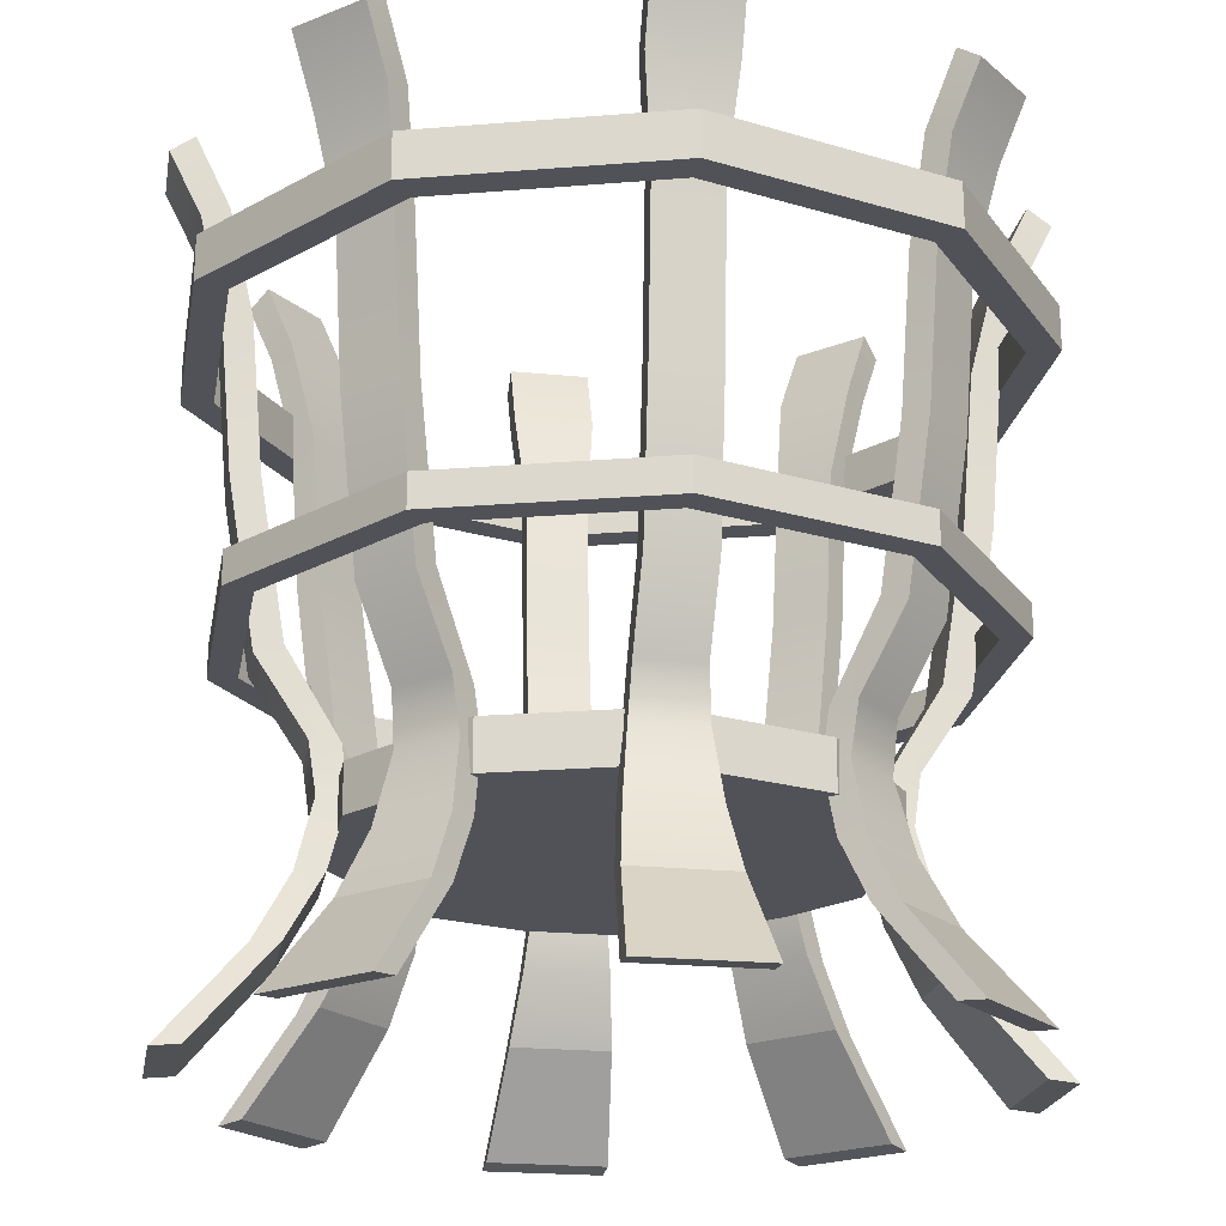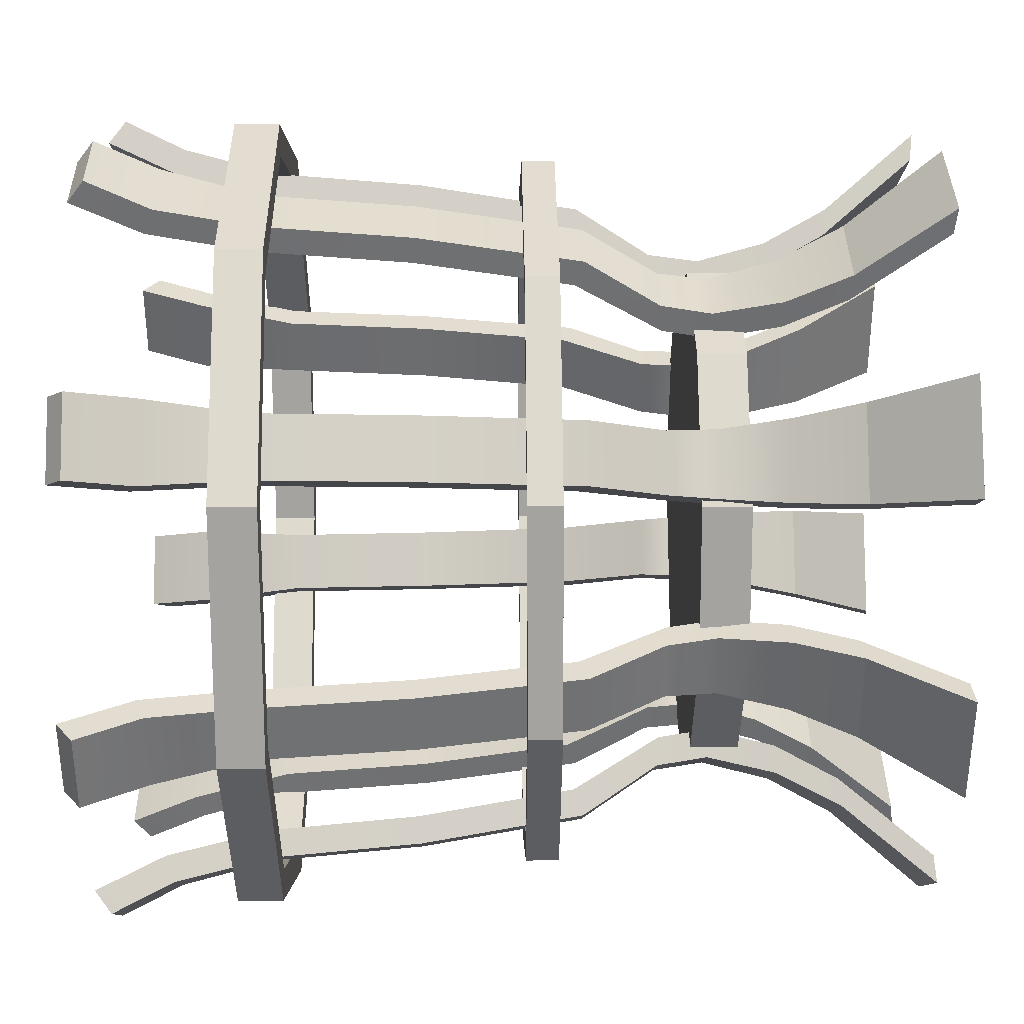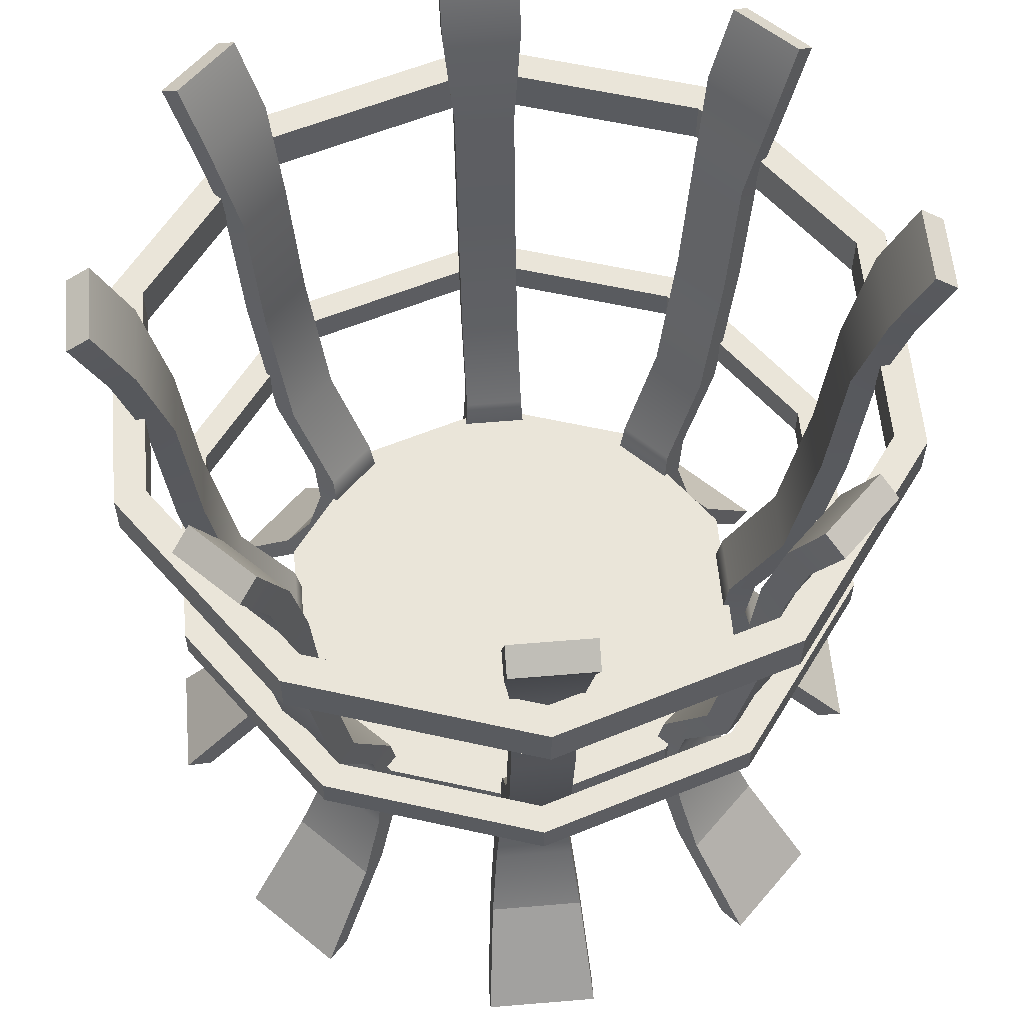
<metadata>
{"format":"obj","ext":"obj","renderer":"f3d","projection":"perspective","resolution":1024,"background":"white","views":[{"elev":-21.6,"azim":-99.9,"up":"+Y"},{"elev":35.2,"azim":-90.6,"up":"+Z"},{"elev":58.4,"azim":-95.0,"up":"+Y"}]}
</metadata>
<code>
g default
v -23.54 8.263 17.2
v -17.2 8.263 23.54
v -21.75 8.518 15.41
v -15.41 8.518 21.75
v -19.59 25.36 15.49
v -22.86 32.34 18.77
v -24.64 47.51 20.55
v -25.5 61.54 21.41
v -27.69 70.48 22.38
v -29.73 76.28 24.42
v -15.49 25.36 19.59
v -18.77 32.34 22.86
v -20.55 47.51 24.64
v -21.41 61.54 25.5
v -22.38 70.48 27.69
v -24.42 76.28 29.73
v -13.62 25.18 17.71
v -17.05 33.2 21.14
v -18.75 47.76 22.85
v -19.61 61.74 23.7
v -20.65 71.31 25.96
v -22.9 77.88 28.21
v -17.71 25.18 13.62
v -21.14 33.2 17.05
v -22.85 47.76 18.75
v -23.7 61.74 19.61
v -25.96 71.31 20.65
v -28.21 77.88 22.9
v -29.28 -0.2917 21.67
v -27.48 -0.03644 19.87
v -19.87 -0.03644 27.48
v -21.67 -0.2917 29.28
v -14.81 20.65 19.25
v -19.25 20.65 14.81
v -17.4 20.62 12.96
v -12.96 20.62 17.4
v -15.45 14.25 20.82
v -20.82 14.25 15.45
v -19 14.36 13.63
v -13.63 14.36 19
v 17.2 8.263 -23.54
v 23.54 8.263 -17.2
v 15.41 8.518 -21.75
v 21.75 8.518 -15.41
v 15.49 25.36 -19.59
v 18.77 32.34 -22.86
v 20.55 47.51 -24.64
v 21.41 61.54 -25.5
v 22.38 70.48 -27.69
v 24.42 76.28 -29.73
v 19.59 25.36 -15.49
v 22.86 32.34 -18.77
v 24.64 47.51 -20.55
v 25.5 61.54 -21.41
v 27.69 70.48 -22.38
v 29.73 76.28 -24.42
v 17.71 25.18 -13.62
v 21.14 33.2 -17.05
v 22.85 47.76 -18.75
v 23.7 61.74 -19.61
v 25.96 71.31 -20.65
v 28.21 77.88 -22.9
v 13.62 25.18 -17.71
v 17.05 33.2 -21.14
v 18.75 47.76 -22.85
v 19.61 61.74 -23.7
v 20.65 71.31 -25.96
v 22.9 77.88 -28.21
v 21.67 -0.2917 -29.28
v 19.87 -0.03644 -27.48
v 27.48 -0.03644 -19.87
v 29.28 -0.2917 -21.67
v 19.25 20.65 -14.81
v 14.81 20.65 -19.25
v 12.96 20.62 -17.4
v 17.4 20.62 -12.96
v 20.82 14.25 -15.45
v 15.45 14.25 -20.82
v 13.63 14.36 -19
v 19 14.36 -13.63
v 28.11 60.17 -20.42
v 10.74 60.17 -33.04
v -10.74 60.17 -33.04
v -28.11 60.17 -20.42
v -34.74 60.17 2e-06
v -28.11 60.17 20.42
v -10.74 60.17 33.04
v 10.74 60.17 33.04
v 28.11 60.17 20.42
v 34.74 60.17 0
v 11.66 60.17 -35.87
v 30.51 60.17 -22.17
v -11.66 60.17 -35.87
v -30.51 60.17 -22.17
v -37.72 60.17 2e-06
v -30.51 60.17 22.17
v -11.66 60.17 35.87
v 11.66 60.17 35.87
v 30.51 60.17 22.17
v 37.72 60.17 0
v 10.74 64.36 -33.04
v -10.74 64.36 -33.04
v 11.66 64.36 -35.87
v -11.66 64.36 -35.87
v 28.11 64.36 -20.42
v 30.51 64.36 -22.17
v 34.74 64.36 0
v 37.72 64.36 0
v 28.11 64.36 20.42
v 30.51 64.36 22.17
v -28.11 64.36 -20.42
v -30.51 64.36 -22.17
v -34.74 64.36 2e-06
v -37.72 64.36 2e-06
v -28.11 64.36 20.42
v -30.51 64.36 22.17
v -10.74 64.36 33.04
v -11.66 64.36 35.87
v 10.74 64.36 33.04
v 11.66 64.36 35.87
v 25.44 34.73 -18.48
v 9.716 34.73 -29.9
v -9.716 34.73 -29.9
v -25.44 34.73 -18.48
v -31.44 34.73 2e-06
v -25.44 34.73 18.48
v -9.716 34.73 29.9
v 9.716 34.73 29.9
v 25.44 34.73 18.48
v 31.44 34.73 0
v 10.55 34.73 -32.46
v 27.61 34.73 -20.06
v -10.55 34.73 -32.46
v -27.61 34.73 -20.06
v -34.13 34.73 2e-06
v -27.61 34.73 20.06
v -10.55 34.73 32.46
v 10.55 34.73 32.46
v 27.61 34.73 20.06
v 34.13 34.73 0
v 9.716 37.79 -29.9
v -9.716 37.79 -29.9
v 10.55 37.79 -32.46
v -10.55 37.79 -32.46
v 25.44 37.79 -18.48
v 27.61 37.79 -20.06
v 31.44 37.79 0
v 34.13 37.79 0
v 25.44 37.79 18.48
v 27.61 37.79 20.06
v -25.44 37.79 -18.48
v -27.61 37.79 -20.06
v -31.44 37.79 2e-06
v -34.13 37.79 2e-06
v -25.44 37.79 18.48
v -27.61 37.79 20.06
v -9.716 37.79 29.9
v -10.55 37.79 32.46
v 9.716 37.79 29.9
v 10.55 37.79 32.46
v 18.98 17.76 -13.79
v 7.251 17.76 -22.32
v -7.251 17.76 -22.32
v -18.98 17.76 -13.79
v -23.47 17.76 1e-06
v -18.98 17.76 13.79
v -7.251 17.76 22.32
v 7.251 17.76 22.32
v 18.98 17.76 13.79
v 23.47 17.76 0
v 18.98 22.24 -13.79
v 7.251 22.24 -22.32
v -7.251 22.24 -22.32
v -18.98 22.24 -13.79
v -23.47 22.24 1e-06
v -18.98 22.24 13.79
v -7.251 22.24 22.32
v 7.251 22.24 22.32
v 18.98 22.24 13.79
v 23.47 22.24 0
v 0 17.76 0
v 0 22.24 0
v -17.2 8.263 -23.54
v -23.54 8.263 -17.2
v -15.41 8.518 -21.75
v -21.75 8.518 -15.41
v -15.49 25.36 -19.59
v -18.77 32.34 -22.86
v -20.55 47.51 -24.64
v -21.41 61.54 -25.5
v -22.38 70.48 -27.69
v -24.42 76.28 -29.73
v -19.59 25.36 -15.49
v -22.86 32.34 -18.77
v -24.64 47.51 -20.55
v -25.5 61.54 -21.41
v -27.69 70.48 -22.38
v -29.73 76.28 -24.42
v -17.71 25.18 -13.62
v -21.14 33.2 -17.05
v -22.85 47.76 -18.75
v -23.7 61.74 -19.61
v -25.96 71.31 -20.65
v -28.21 77.88 -22.9
v -13.62 25.18 -17.71
v -17.05 33.2 -21.14
v -18.75 47.76 -22.85
v -19.61 61.74 -23.7
v -20.65 71.31 -25.96
v -22.9 77.88 -28.21
v -21.67 -0.2917 -29.28
v -19.87 -0.03644 -27.48
v -27.48 -0.03644 -19.87
v -29.28 -0.2917 -21.67
v -19.25 20.65 -14.81
v -14.81 20.65 -19.25
v -12.96 20.62 -17.4
v -17.4 20.62 -12.96
v -20.82 14.25 -15.45
v -15.45 14.25 -20.82
v -13.63 14.36 -19
v -19 14.36 -13.63
v 23.54 8.263 17.2
v 17.2 8.263 23.54
v 21.75 8.518 15.41
v 15.41 8.518 21.75
v 19.59 25.36 15.49
v 22.86 32.34 18.77
v 24.64 47.51 20.55
v 25.5 61.54 21.41
v 27.69 70.48 22.38
v 29.73 76.28 24.42
v 15.49 25.36 19.59
v 18.77 32.34 22.86
v 20.55 47.51 24.64
v 21.41 61.54 25.5
v 22.38 70.48 27.69
v 24.42 76.28 29.73
v 13.62 25.18 17.71
v 17.05 33.2 21.14
v 18.75 47.76 22.85
v 19.61 61.74 23.7
v 20.65 71.31 25.96
v 22.9 77.88 28.21
v 17.71 25.18 13.62
v 21.14 33.2 17.05
v 22.85 47.76 18.75
v 23.7 61.74 19.61
v 25.96 71.31 20.65
v 28.21 77.88 22.9
v 29.28 -0.2917 21.67
v 27.48 -0.03644 19.87
v 19.87 -0.03644 27.48
v 21.67 -0.2917 29.28
v 14.81 20.65 19.25
v 19.25 20.65 14.81
v 17.4 20.62 12.96
v 12.96 20.62 17.4
v 15.45 14.25 20.82
v 20.82 14.25 15.45
v 19 14.36 13.63
v 13.63 14.36 19
v -28.81 8.263 -4.484
v -28.81 8.263 4.484
v -26.27 8.518 -4.484
v -26.27 8.518 4.484
v -24.81 25.36 -2.897
v -29.44 32.34 -2.897
v -31.96 47.51 -2.897
v -33.17 61.54 -2.897
v -35.41 70.48 -3.755
v -38.3 76.28 -3.755
v -24.81 25.36 2.897
v -29.44 32.34 2.897
v -31.96 47.51 2.897
v -33.17 61.54 2.897
v -35.41 70.48 3.755
v -38.3 76.28 3.755
v -22.15 25.18 2.897
v -27 33.2 2.897
v -29.42 47.76 2.897
v -30.63 61.74 2.897
v -32.96 71.31 3.755
v -36.13 77.88 3.755
v -22.15 25.18 -2.897
v -27 33.2 -2.897
v -29.42 47.76 -2.897
v -30.63 61.74 -2.897
v -32.96 71.31 -3.755
v -36.13 77.88 -3.755
v -36.03 -0.2917 -5.38
v -33.49 -0.03644 -5.38
v -33.49 -0.03644 5.38
v -36.03 -0.2917 5.38
v -24.09 20.65 3.138
v -24.09 20.65 -3.138
v -21.47 20.62 -3.138
v -21.47 20.62 3.138
v -25.65 14.25 3.799
v -25.65 14.25 -3.799
v -23.07 14.36 -3.799
v -23.07 14.36 3.799
v 28.81 8.263 -4.484
v 28.81 8.263 4.484
v 26.27 8.518 -4.484
v 26.27 8.518 4.484
v 24.81 25.36 -2.897
v 29.44 32.34 -2.897
v 31.96 47.51 -2.897
v 33.17 61.54 -2.897
v 35.41 70.48 -3.755
v 38.3 76.28 -3.755
v 24.81 25.36 2.897
v 29.44 32.34 2.897
v 31.96 47.51 2.897
v 33.17 61.54 2.897
v 35.41 70.48 3.755
v 38.3 76.28 3.755
v 22.15 25.18 2.897
v 27 33.2 2.897
v 29.42 47.76 2.897
v 30.63 61.74 2.897
v 32.96 71.31 3.755
v 36.13 77.88 3.755
v 22.15 25.18 -2.897
v 27 33.2 -2.897
v 29.42 47.76 -2.897
v 30.63 61.74 -2.897
v 32.96 71.31 -3.755
v 36.13 77.88 -3.755
v 36.03 -0.2917 -5.38
v 33.49 -0.03644 -5.38
v 33.49 -0.03644 5.38
v 36.03 -0.2917 5.38
v 24.09 20.65 3.138
v 24.09 20.65 -3.138
v 21.47 20.62 -3.138
v 21.47 20.62 3.138
v 25.65 14.25 3.799
v 25.65 14.25 -3.799
v 23.07 14.36 -3.799
v 23.07 14.36 3.799
v -4.484 8.263 28.81
v 4.484 8.263 28.81
v -4.484 8.518 26.27
v 4.484 8.518 26.27
v -2.897 25.36 24.81
v -2.897 32.34 29.44
v -2.897 47.51 31.96
v -2.897 61.54 33.17
v -3.755 70.48 35.41
v -3.755 76.28 38.3
v 2.897 25.36 24.81
v 2.897 32.34 29.44
v 2.897 47.51 31.96
v 2.897 61.54 33.17
v 3.755 70.48 35.41
v 3.755 76.28 38.3
v 2.897 25.18 22.15
v 2.897 33.2 27
v 2.897 47.76 29.42
v 2.897 61.74 30.63
v 3.755 71.31 32.96
v 3.755 77.88 36.13
v -2.897 25.18 22.15
v -2.897 33.2 27
v -2.897 47.76 29.42
v -2.897 61.74 30.63
v -3.755 71.31 32.96
v -3.755 77.88 36.13
v -5.38 -0.2917 36.03
v -5.38 -0.03644 33.49
v 5.38 -0.03644 33.49
v 5.38 -0.2917 36.03
v 3.138 20.65 24.09
v -3.138 20.65 24.09
v -3.138 20.62 21.47
v 3.138 20.62 21.47
v 3.799 14.25 25.65
v -3.799 14.25 25.65
v -3.799 14.36 23.07
v 3.799 14.36 23.07
v -4.484 8.263 -28.81
v 4.484 8.263 -28.81
v -4.484 8.518 -26.27
v 4.484 8.518 -26.27
v -2.897 25.36 -24.81
v -2.897 32.34 -29.44
v -2.897 47.51 -31.96
v -2.897 61.54 -33.17
v -3.755 70.48 -35.41
v -3.755 76.28 -38.3
v 2.897 25.36 -24.81
v 2.897 32.34 -29.44
v 2.897 47.51 -31.96
v 2.897 61.54 -33.17
v 3.755 70.48 -35.41
v 3.755 76.28 -38.3
v 2.897 25.18 -22.15
v 2.897 33.2 -27
v 2.897 47.76 -29.42
v 2.897 61.74 -30.63
v 3.755 71.31 -32.96
v 3.755 77.88 -36.13
v -2.897 25.18 -22.15
v -2.897 33.2 -27
v -2.897 47.76 -29.42
v -2.897 61.74 -30.63
v -3.755 71.31 -32.96
v -3.755 77.88 -36.13
v -5.38 -0.2917 -36.03
v -5.38 -0.03644 -33.49
v 5.38 -0.03644 -33.49
v 5.38 -0.2917 -36.03
v 3.138 20.65 -24.09
v -3.138 20.65 -24.09
v -3.138 20.62 -21.47
v 3.138 20.62 -21.47
v 3.799 14.25 -25.65
v -3.799 14.25 -25.65
v -3.799 14.36 -23.07
v 3.799 14.36 -23.07
g polySurface417
f 10 16 22 28
f 29 30 31 32
f 1 2 37 38
f 5 11 12 6
f 6 12 13 7
f 7 13 14 8
f 8 14 15 9
f 9 15 16 10
f 2 4 40 37
f 11 17 18 12
f 12 18 19 13
f 13 19 20 14
f 14 20 21 15
f 15 21 22 16
f 4 3 39 40
f 17 23 24 18
f 18 24 25 19
f 19 25 26 20
f 20 26 27 21
f 21 27 28 22
f 3 1 38 39
f 23 5 6 24
f 24 6 7 25
f 25 7 8 26
f 26 8 9 27
f 27 9 10 28
f 1 3 30 29
f 3 4 31 30
f 4 2 32 31
f 2 1 29 32
f 34 33 11 5
f 35 34 5 23
f 36 35 23 17
f 33 36 17 11
f 38 37 33 34
f 39 38 34 35
f 40 39 35 36
f 37 40 36 33
f 50 68 62 56
f 69 72 71 70
f 41 78 77 42
f 45 46 52 51
f 46 47 53 52
f 47 48 54 53
f 48 49 55 54
f 49 50 56 55
f 42 77 80 44
f 51 52 58 57
f 52 53 59 58
f 53 54 60 59
f 54 55 61 60
f 55 56 62 61
f 44 80 79 43
f 57 58 64 63
f 58 59 65 64
f 59 60 66 65
f 60 61 67 66
f 61 62 68 67
f 43 79 78 41
f 63 64 46 45
f 64 65 47 46
f 65 66 48 47
f 66 67 49 48
f 67 68 50 49
f 41 69 70 43
f 43 70 71 44
f 44 71 72 42
f 42 72 69 41
f 74 45 51 73
f 75 63 45 74
f 76 57 63 75
f 73 51 57 76
f 78 74 73 77
f 79 75 74 78
f 80 76 75 79
f 77 73 76 80
f 102 101 103 104
f 101 105 106 103
f 105 107 108 106
f 107 109 110 108
f 111 102 104 112
f 113 111 112 114
f 115 113 114 116
f 117 115 116 118
f 119 117 118 120
f 109 119 120 110
f 83 93 91 82
f 82 91 92 81
f 81 92 100 90
f 90 100 99 89
f 84 94 93 83
f 85 95 94 84
f 86 96 95 85
f 87 97 96 86
f 88 98 97 87
f 89 99 98 88
f 83 82 101 102
f 91 93 104 103
f 82 81 105 101
f 92 91 103 106
f 81 90 107 105
f 100 92 106 108
f 90 89 109 107
f 99 100 108 110
f 84 83 102 111
f 93 94 112 104
f 85 84 111 113
f 94 95 114 112
f 86 85 113 115
f 95 96 116 114
f 87 86 115 117
f 96 97 118 116
f 88 87 117 119
f 97 98 120 118
f 89 88 119 109
f 98 99 110 120
f 142 141 143 144
f 141 145 146 143
f 145 147 148 146
f 147 149 150 148
f 151 142 144 152
f 153 151 152 154
f 155 153 154 156
f 157 155 156 158
f 159 157 158 160
f 149 159 160 150
f 123 133 131 122
f 122 131 132 121
f 121 132 140 130
f 130 140 139 129
f 124 134 133 123
f 125 135 134 124
f 126 136 135 125
f 127 137 136 126
f 128 138 137 127
f 129 139 138 128
f 123 122 141 142
f 131 133 144 143
f 122 121 145 141
f 132 131 143 146
f 121 130 147 145
f 140 132 146 148
f 130 129 149 147
f 139 140 148 150
f 124 123 142 151
f 133 134 152 144
f 125 124 151 153
f 134 135 154 152
f 126 125 153 155
f 135 136 156 154
f 127 126 155 157
f 136 137 158 156
f 128 127 157 159
f 137 138 160 158
f 129 128 159 149
f 138 139 150 160
f 161 162 172 171
f 162 163 173 172
f 163 164 174 173
f 164 165 175 174
f 165 166 176 175
f 166 167 177 176
f 167 168 178 177
f 168 169 179 178
f 169 170 180 179
f 170 161 171 180
f 162 161 181
f 163 162 181
f 164 163 181
f 165 164 181
f 166 165 181
f 167 166 181
f 168 167 181
f 169 168 181
f 170 169 181
f 161 170 181
f 171 172 182
f 172 173 182
f 173 174 182
f 174 175 182
f 175 176 182
f 176 177 182
f 177 178 182
f 178 179 182
f 179 180 182
f 180 171 182
f 192 198 204 210
f 211 212 213 214
f 183 184 219 220
f 187 193 194 188
f 188 194 195 189
f 189 195 196 190
f 190 196 197 191
f 191 197 198 192
f 184 186 222 219
f 193 199 200 194
f 194 200 201 195
f 195 201 202 196
f 196 202 203 197
f 197 203 204 198
f 186 185 221 222
f 199 205 206 200
f 200 206 207 201
f 201 207 208 202
f 202 208 209 203
f 203 209 210 204
f 185 183 220 221
f 205 187 188 206
f 206 188 189 207
f 207 189 190 208
f 208 190 191 209
f 209 191 192 210
f 183 185 212 211
f 185 186 213 212
f 186 184 214 213
f 184 183 211 214
f 216 215 193 187
f 217 216 187 205
f 218 217 205 199
f 215 218 199 193
f 220 219 215 216
f 221 220 216 217
f 222 221 217 218
f 219 222 218 215
f 232 250 244 238
f 251 254 253 252
f 223 260 259 224
f 227 228 234 233
f 228 229 235 234
f 229 230 236 235
f 230 231 237 236
f 231 232 238 237
f 224 259 262 226
f 233 234 240 239
f 234 235 241 240
f 235 236 242 241
f 236 237 243 242
f 237 238 244 243
f 226 262 261 225
f 239 240 246 245
f 240 241 247 246
f 241 242 248 247
f 242 243 249 248
f 243 244 250 249
f 225 261 260 223
f 245 246 228 227
f 246 247 229 228
f 247 248 230 229
f 248 249 231 230
f 249 250 232 231
f 223 251 252 225
f 225 252 253 226
f 226 253 254 224
f 224 254 251 223
f 256 227 233 255
f 257 245 227 256
f 258 239 245 257
f 255 233 239 258
f 260 256 255 259
f 261 257 256 260
f 262 258 257 261
f 259 255 258 262
f 272 278 284 290
f 291 292 293 294
f 263 264 299 300
f 267 273 274 268
f 268 274 275 269
f 269 275 276 270
f 270 276 277 271
f 271 277 278 272
f 264 266 302 299
f 273 279 280 274
f 274 280 281 275
f 275 281 282 276
f 276 282 283 277
f 277 283 284 278
f 266 265 301 302
f 279 285 286 280
f 280 286 287 281
f 281 287 288 282
f 282 288 289 283
f 283 289 290 284
f 265 263 300 301
f 285 267 268 286
f 286 268 269 287
f 287 269 270 288
f 288 270 271 289
f 289 271 272 290
f 263 265 292 291
f 265 266 293 292
f 266 264 294 293
f 264 263 291 294
f 296 295 273 267
f 297 296 267 285
f 298 297 285 279
f 295 298 279 273
f 300 299 295 296
f 301 300 296 297
f 302 301 297 298
f 299 302 298 295
f 312 330 324 318
f 331 334 333 332
f 303 340 339 304
f 307 308 314 313
f 308 309 315 314
f 309 310 316 315
f 310 311 317 316
f 311 312 318 317
f 304 339 342 306
f 313 314 320 319
f 314 315 321 320
f 315 316 322 321
f 316 317 323 322
f 317 318 324 323
f 306 342 341 305
f 319 320 326 325
f 320 321 327 326
f 321 322 328 327
f 322 323 329 328
f 323 324 330 329
f 305 341 340 303
f 325 326 308 307
f 326 327 309 308
f 327 328 310 309
f 328 329 311 310
f 329 330 312 311
f 303 331 332 305
f 305 332 333 306
f 306 333 334 304
f 304 334 331 303
f 336 307 313 335
f 337 325 307 336
f 338 319 325 337
f 335 313 319 338
f 340 336 335 339
f 341 337 336 340
f 342 338 337 341
f 339 335 338 342
f 352 358 364 370
f 371 372 373 374
f 343 344 379 380
f 347 353 354 348
f 348 354 355 349
f 349 355 356 350
f 350 356 357 351
f 351 357 358 352
f 344 346 382 379
f 353 359 360 354
f 354 360 361 355
f 355 361 362 356
f 356 362 363 357
f 357 363 364 358
f 346 345 381 382
f 359 365 366 360
f 360 366 367 361
f 361 367 368 362
f 362 368 369 363
f 363 369 370 364
f 345 343 380 381
f 365 347 348 366
f 366 348 349 367
f 367 349 350 368
f 368 350 351 369
f 369 351 352 370
f 343 345 372 371
f 345 346 373 372
f 346 344 374 373
f 344 343 371 374
f 376 375 353 347
f 377 376 347 365
f 378 377 365 359
f 375 378 359 353
f 380 379 375 376
f 381 380 376 377
f 382 381 377 378
f 379 382 378 375
f 392 410 404 398
f 411 414 413 412
f 383 420 419 384
f 387 388 394 393
f 388 389 395 394
f 389 390 396 395
f 390 391 397 396
f 391 392 398 397
f 384 419 422 386
f 393 394 400 399
f 394 395 401 400
f 395 396 402 401
f 396 397 403 402
f 397 398 404 403
f 386 422 421 385
f 399 400 406 405
f 400 401 407 406
f 401 402 408 407
f 402 403 409 408
f 403 404 410 409
f 385 421 420 383
f 405 406 388 387
f 406 407 389 388
f 407 408 390 389
f 408 409 391 390
f 409 410 392 391
f 383 411 412 385
f 385 412 413 386
f 386 413 414 384
f 384 414 411 383
f 416 387 393 415
f 417 405 387 416
f 418 399 405 417
f 415 393 399 418
f 420 416 415 419
f 421 417 416 420
f 422 418 417 421
f 419 415 418 422

</code>
